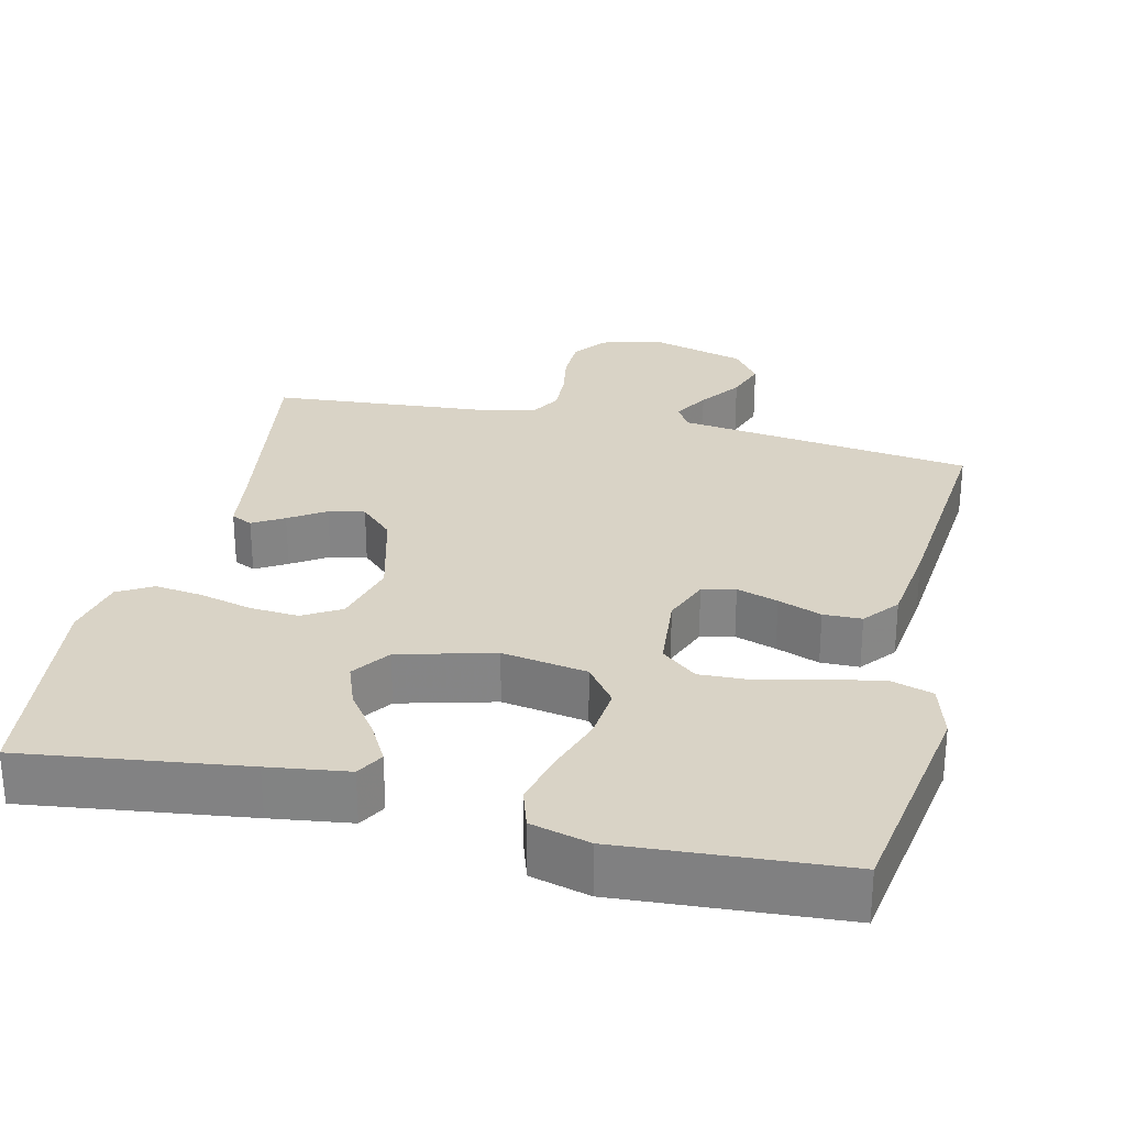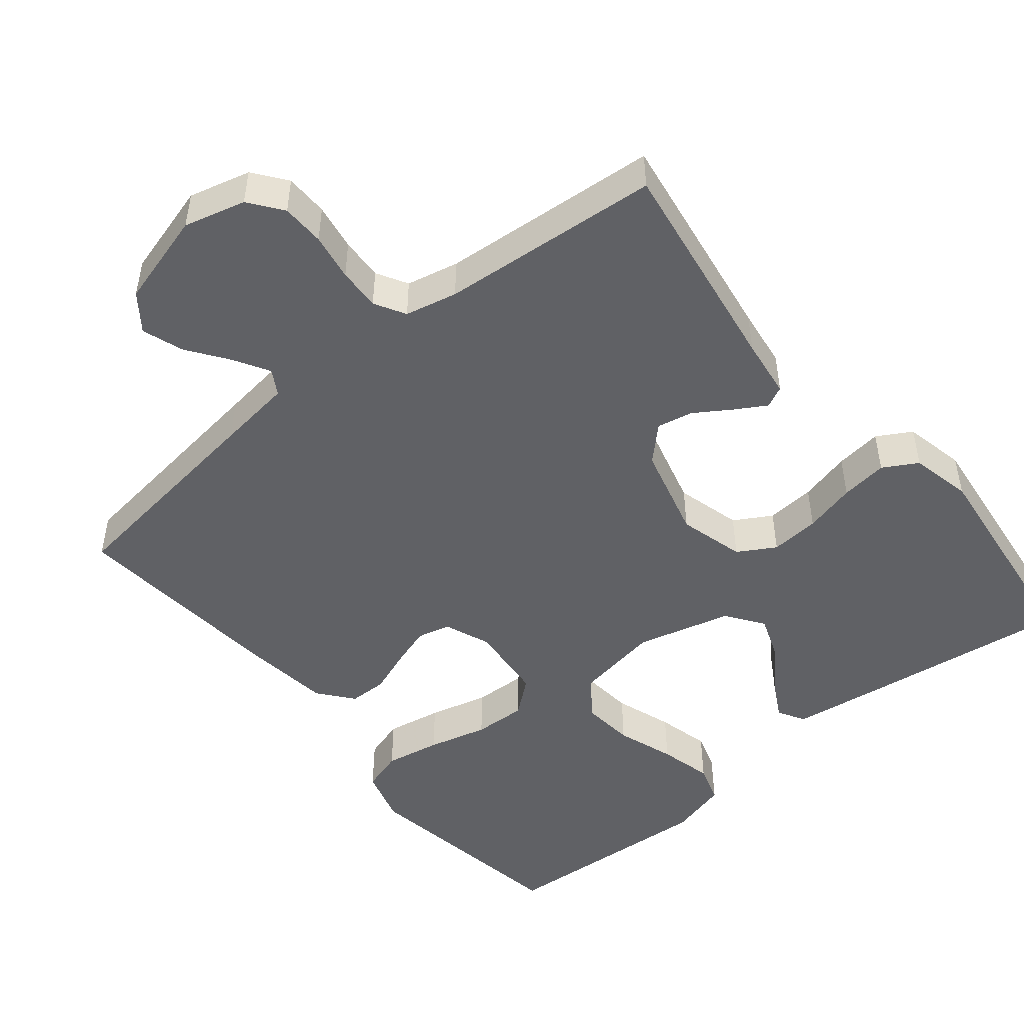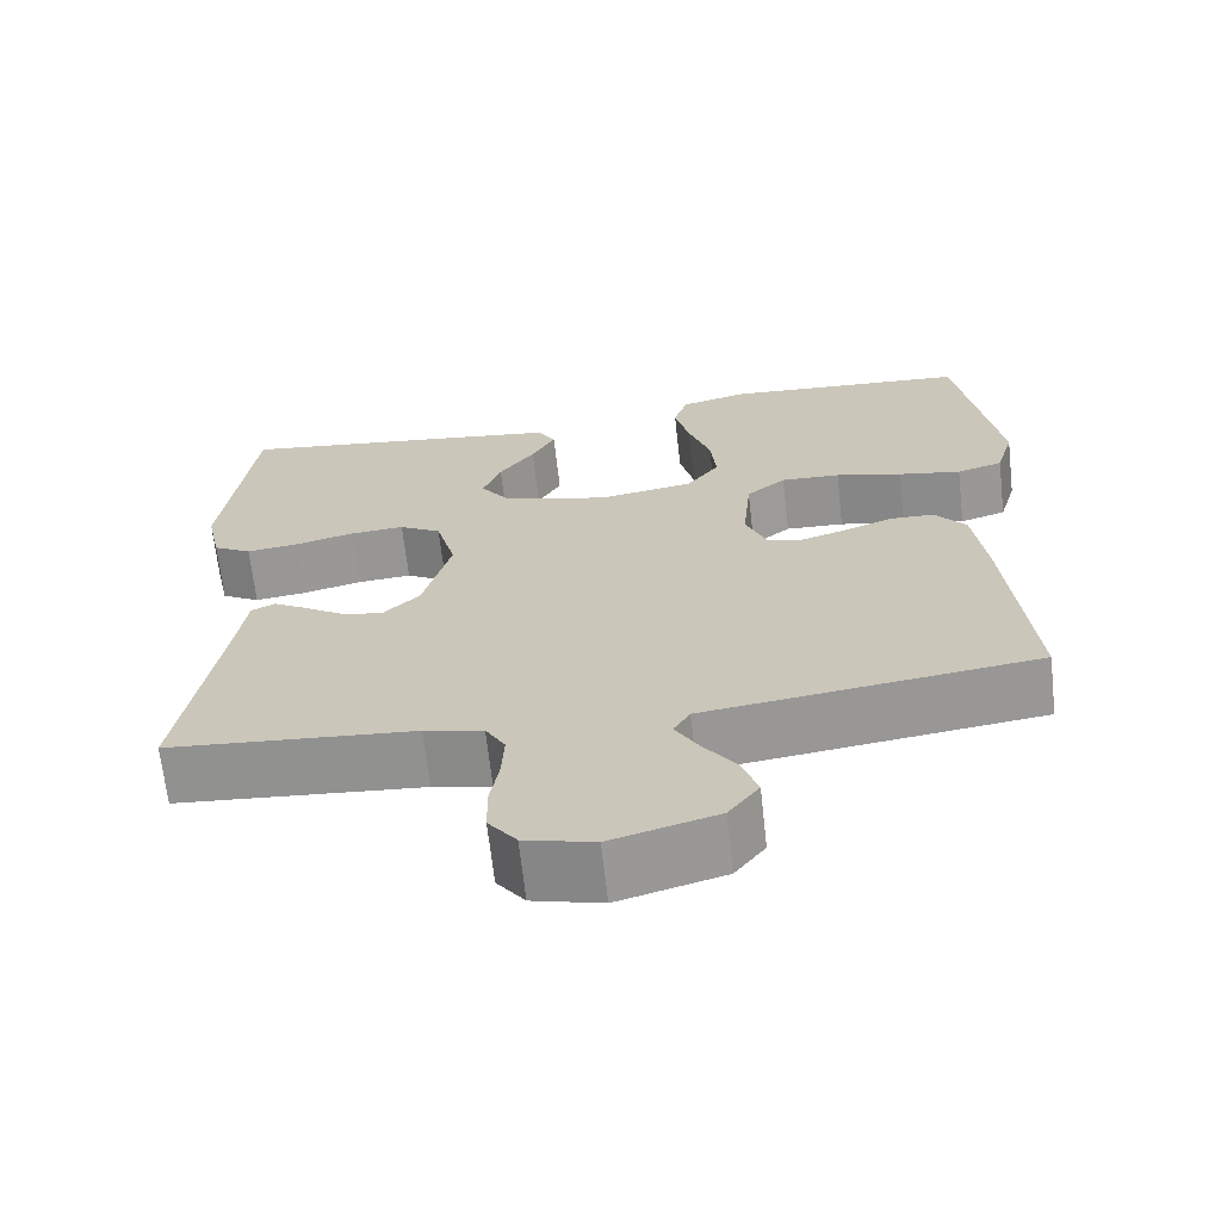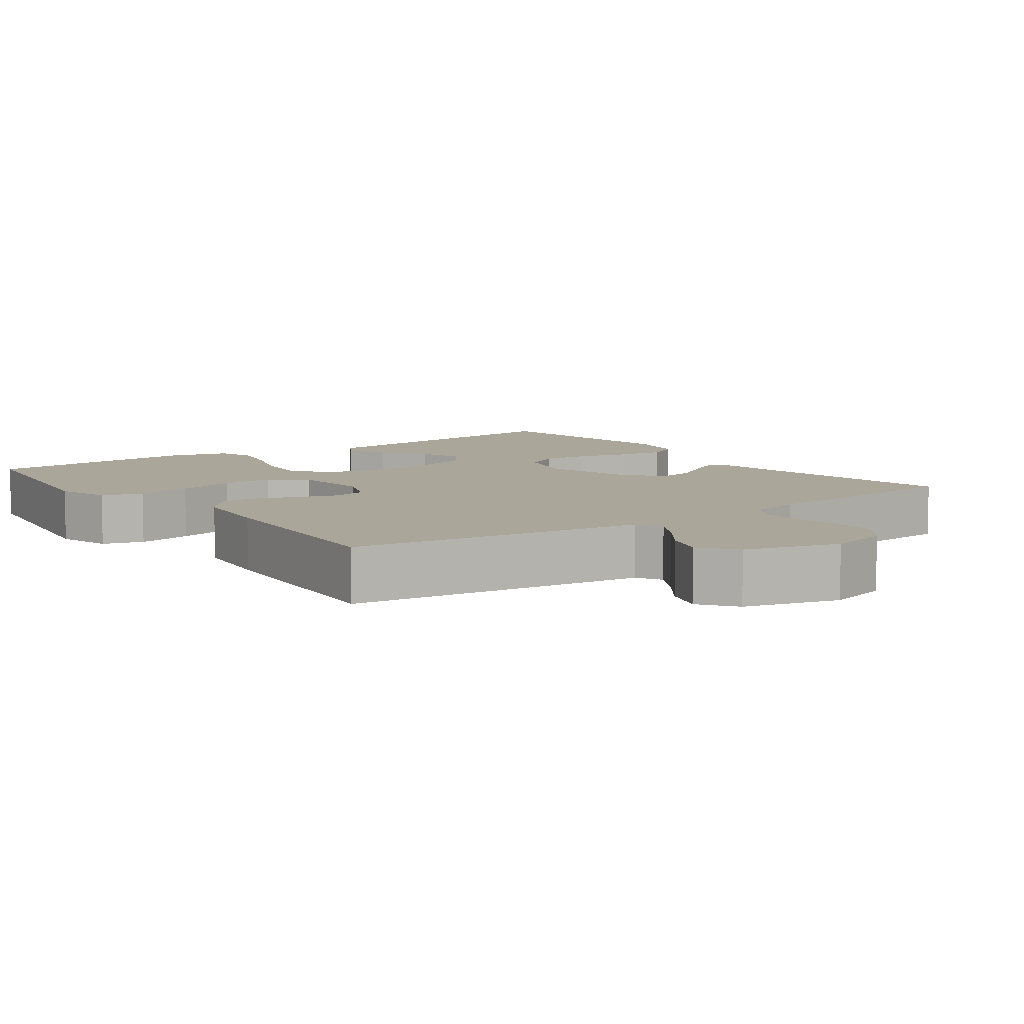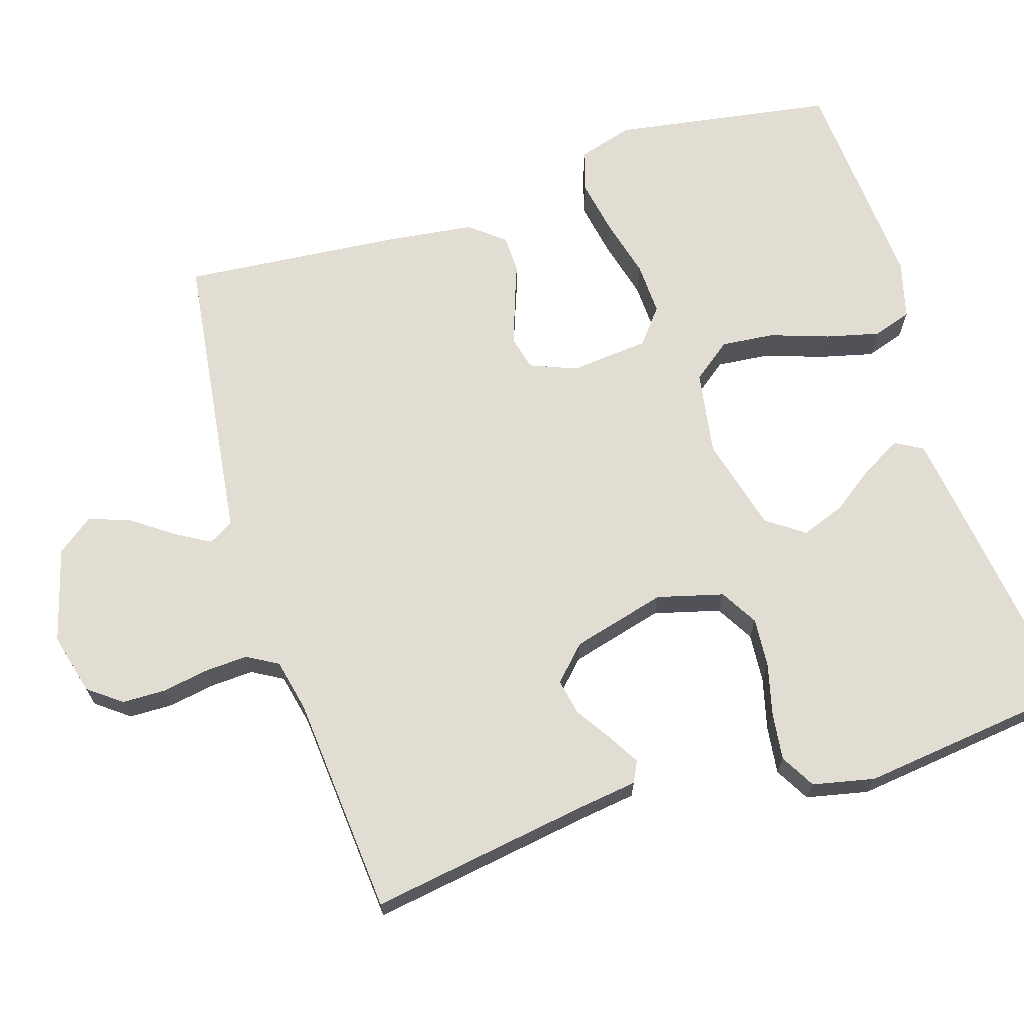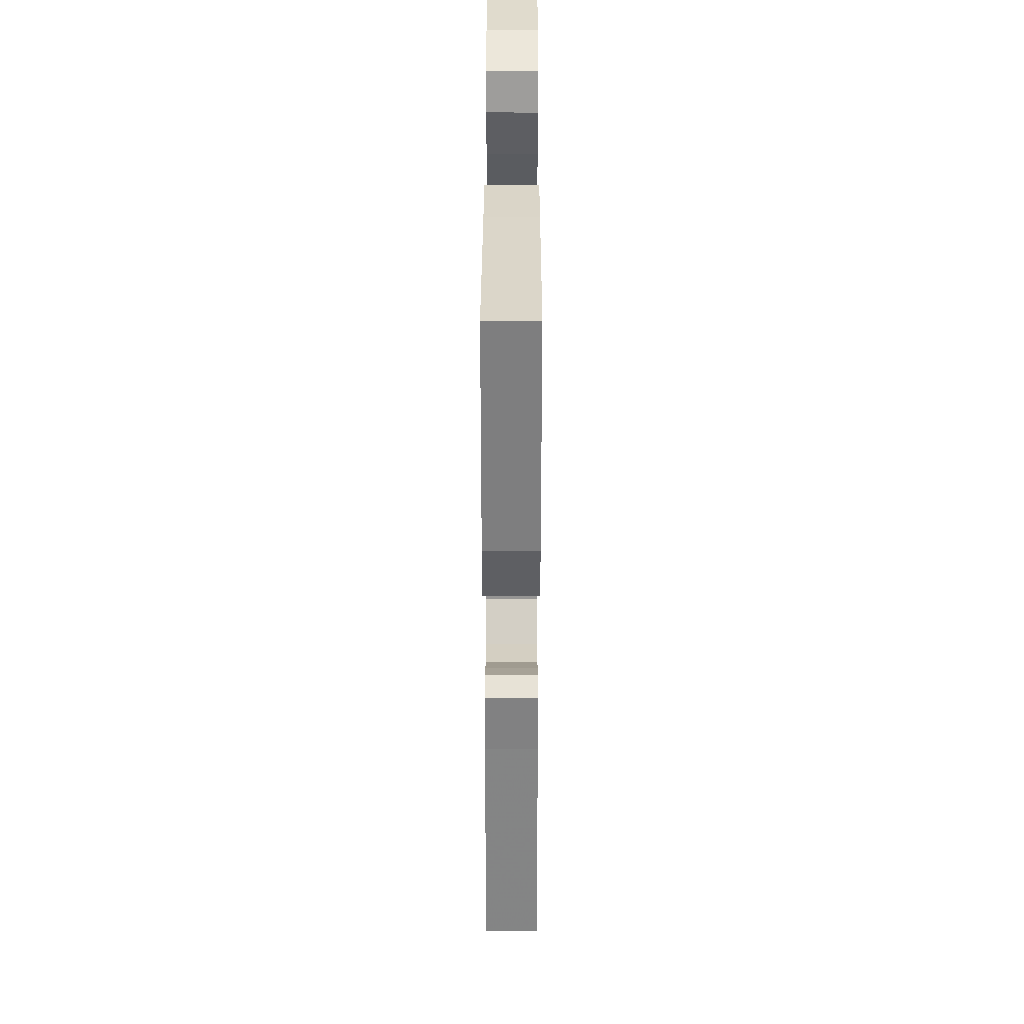
<metadata>
{"format":"obj","ext":"obj","renderer":"f3d","projection":"perspective","resolution":1024,"background":"white","views":[{"elev":28.3,"azim":13.3,"up":"+Y"},{"elev":-48.7,"azim":-140.6,"up":"+Y"},{"elev":-67.1,"azim":6.4,"up":"+Z"},{"elev":7.8,"azim":143.9,"up":"+Y"},{"elev":68.2,"azim":-107.4,"up":"+Y"},{"elev":37.3,"azim":-89.9,"up":"+Z"}]}
</metadata>
<code>
v 0.5 0.07 -0.5
v 0.2 0.07 -0.539
v 0.098 0.07 -0.552
v 0.078 0.07 -0.586
v 0.106 0.07 -0.634
v 0.146 0.07 -0.69
v 0.165 0.07 -0.746
v 0.128 0.07 -0.795
v 0 0.07 -0.831
v -0.084 0.07 -0.809
v -0.118 0.07 -0.764
v -0.119 0.07 -0.705
v -0.108 0.07 -0.641
v -0.105 0.07 -0.583
v -0.129 0.07 -0.541
v -0.2 0.07 -0.525
v -0.5 0.07 -0.5
v -0.453 0.07 -0.2
v -0.442 0.07 -0.119
v -0.413 0.07 -0.105
v -0.371 0.07 -0.13
v -0.322 0.07 -0.162
v -0.273 0.07 -0.172
v -0.228 0.07 -0.128
v -0.194 0.07 0
v -0.218 0.07 0.09
v -0.269 0.07 0.12
v -0.336 0.07 0.115
v -0.407 0.07 0.097
v -0.471 0.07 0.089
v -0.518 0.07 0.116
v -0.536 0.07 0.2
v -0.5 0.07 0.5
v -0.2 0.07 0.46
v -0.092 0.07 0.445
v -0.071 0.07 0.408
v -0.1 0.07 0.355
v -0.143 0.07 0.295
v -0.165 0.07 0.236
v -0.129 0.07 0.185
v 0 0.07 0.151
v 0.115 0.07 0.17
v 0.155 0.07 0.223
v 0.148 0.07 0.295
v 0.121 0.07 0.374
v 0.103 0.07 0.447
v 0.12 0.07 0.5
v 0.2 0.07 0.521
v 0.5 0.07 0.5
v 0.548 0.07 0.2
v 0.526 0.07 0.125
v 0.47 0.07 0.108
v 0.394 0.07 0.122
v 0.313 0.07 0.143
v 0.241 0.07 0.146
v 0.193 0.07 0.107
v 0.183 0.07 0
v 0.208 0.07 -0.063
v 0.253 0.07 -0.074
v 0.309 0.07 -0.056
v 0.368 0.07 -0.034
v 0.42 0.07 -0.035
v 0.458 0.07 -0.082
v 0.473 0.07 -0.2
v 0.5 0 -0.5
v 0.2 0 -0.539
v 0.098 0 -0.552
v 0.078 0 -0.586
v 0.106 0 -0.634
v 0.146 0 -0.69
v 0.165 0 -0.746
v 0.128 0 -0.795
v 0 0 -0.831
v -0.084 0 -0.809
v -0.118 0 -0.764
v -0.119 0 -0.705
v -0.108 0 -0.641
v -0.105 0 -0.583
v -0.129 0 -0.541
v -0.2 0 -0.525
v -0.5 0 -0.5
v -0.453 0 -0.2
v -0.442 0 -0.119
v -0.413 0 -0.105
v -0.371 0 -0.13
v -0.322 0 -0.162
v -0.273 0 -0.172
v -0.228 0 -0.128
v -0.194 0 0
v -0.218 0 0.09
v -0.269 0 0.12
v -0.336 0 0.115
v -0.407 0 0.097
v -0.471 0 0.089
v -0.518 0 0.116
v -0.536 0 0.2
v -0.5 0 0.5
v -0.2 0 0.46
v -0.092 0 0.445
v -0.071 0 0.408
v -0.1 0 0.355
v -0.143 0 0.295
v -0.165 0 0.236
v -0.129 0 0.185
v 0 0 0.151
v 0.115 0 0.17
v 0.155 0 0.223
v 0.148 0 0.295
v 0.121 0 0.374
v 0.103 0 0.447
v 0.12 0 0.5
v 0.2 0 0.521
v 0.5 0 0.5
v 0.548 0 0.2
v 0.526 0 0.125
v 0.47 0 0.108
v 0.394 0 0.122
v 0.313 0 0.143
v 0.241 0 0.146
v 0.193 0 0.107
v 0.183 0 0
v 0.208 0 -0.063
v 0.253 0 -0.074
v 0.309 0 -0.056
v 0.368 0 -0.034
v 0.42 0 -0.035
v 0.458 0 -0.082
v 0.473 0 -0.2
f 60 61 62 63
f 59 60 63 64
f 58 59 64 1
f 51 52 53 54
f 49 50 51 54
f 49 54 55
f 48 49 55 56
f 44 45 46 47
f 44 47 48 56
f 35 36 37 38
f 35 38 39
f 34 35 39
f 33 34 39
f 32 33 39 40
f 28 29 30 31
f 27 28 31 32
f 19 20 21 22
f 18 19 22
f 16 17 18 22
f 15 16 22 23
f 14 15 23 24
f 10 11 12 13
f 10 13 14
f 9 10 14
f 5 6 7 8
f 4 5 8 9
f 58 1 2 3
f 57 58 3 4
f 43 44 56 57
f 42 43 57 4
f 27 32 40 41
f 26 27 41
f 25 26 41 42
f 14 24 25 42
f 4 9 14 42
f 127 126 125 124
f 128 127 124 123
f 65 128 123 122
f 118 117 116 115
f 118 115 114 113
f 119 118 113
f 120 119 113 112
f 111 110 109 108
f 120 112 111 108
f 102 101 100 99
f 103 102 99
f 103 99 98
f 103 98 97
f 104 103 97 96
f 95 94 93 92
f 96 95 92 91
f 86 85 84 83
f 86 83 82
f 86 82 81 80
f 87 86 80 79
f 88 87 79 78
f 77 76 75 74
f 78 77 74
f 78 74 73
f 72 71 70 69
f 73 72 69 68
f 67 66 65 122
f 68 67 122 121
f 121 120 108 107
f 68 121 107 106
f 105 104 96 91
f 105 91 90
f 106 105 90 89
f 106 89 88 78
f 106 78 73 68
f 1 65 66 2
f 2 66 67 3
f 3 67 68 4
f 4 68 69 5
f 5 69 70 6
f 6 70 71 7
f 7 71 72 8
f 8 72 73 9
f 9 73 74 10
f 10 74 75 11
f 11 75 76 12
f 12 76 77 13
f 13 77 78 14
f 14 78 79 15
f 15 79 80 16
f 16 80 81 17
f 17 81 82 18
f 18 82 83 19
f 19 83 84 20
f 20 84 85 21
f 21 85 86 22
f 22 86 87 23
f 23 87 88 24
f 24 88 89 25
f 25 89 90 26
f 26 90 91 27
f 27 91 92 28
f 28 92 93 29
f 29 93 94 30
f 30 94 95 31
f 31 95 96 32
f 32 96 97 33
f 33 97 98 34
f 34 98 99 35
f 35 99 100 36
f 36 100 101 37
f 37 101 102 38
f 38 102 103 39
f 39 103 104 40
f 40 104 105 41
f 41 105 106 42
f 42 106 107 43
f 43 107 108 44
f 44 108 109 45
f 45 109 110 46
f 46 110 111 47
f 47 111 112 48
f 48 112 113 49
f 49 113 114 50
f 50 114 115 51
f 51 115 116 52
f 52 116 117 53
f 53 117 118 54
f 54 118 119 55
f 55 119 120 56
f 56 120 121 57
f 57 121 122 58
f 58 122 123 59
f 59 123 124 60
f 60 124 125 61
f 61 125 126 62
f 62 126 127 63
f 63 127 128 64
f 64 128 65 1

</code>
